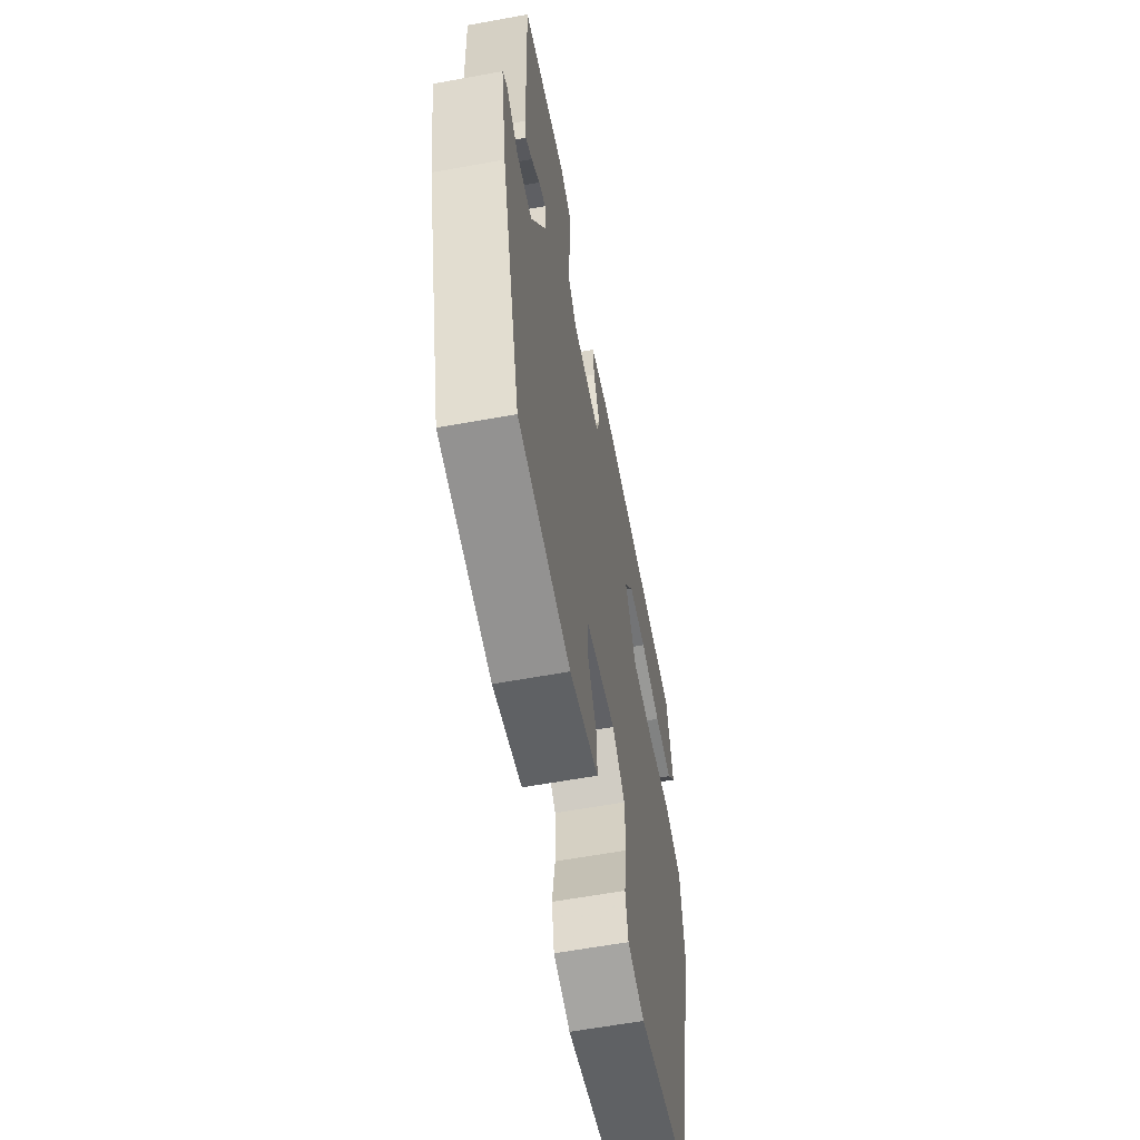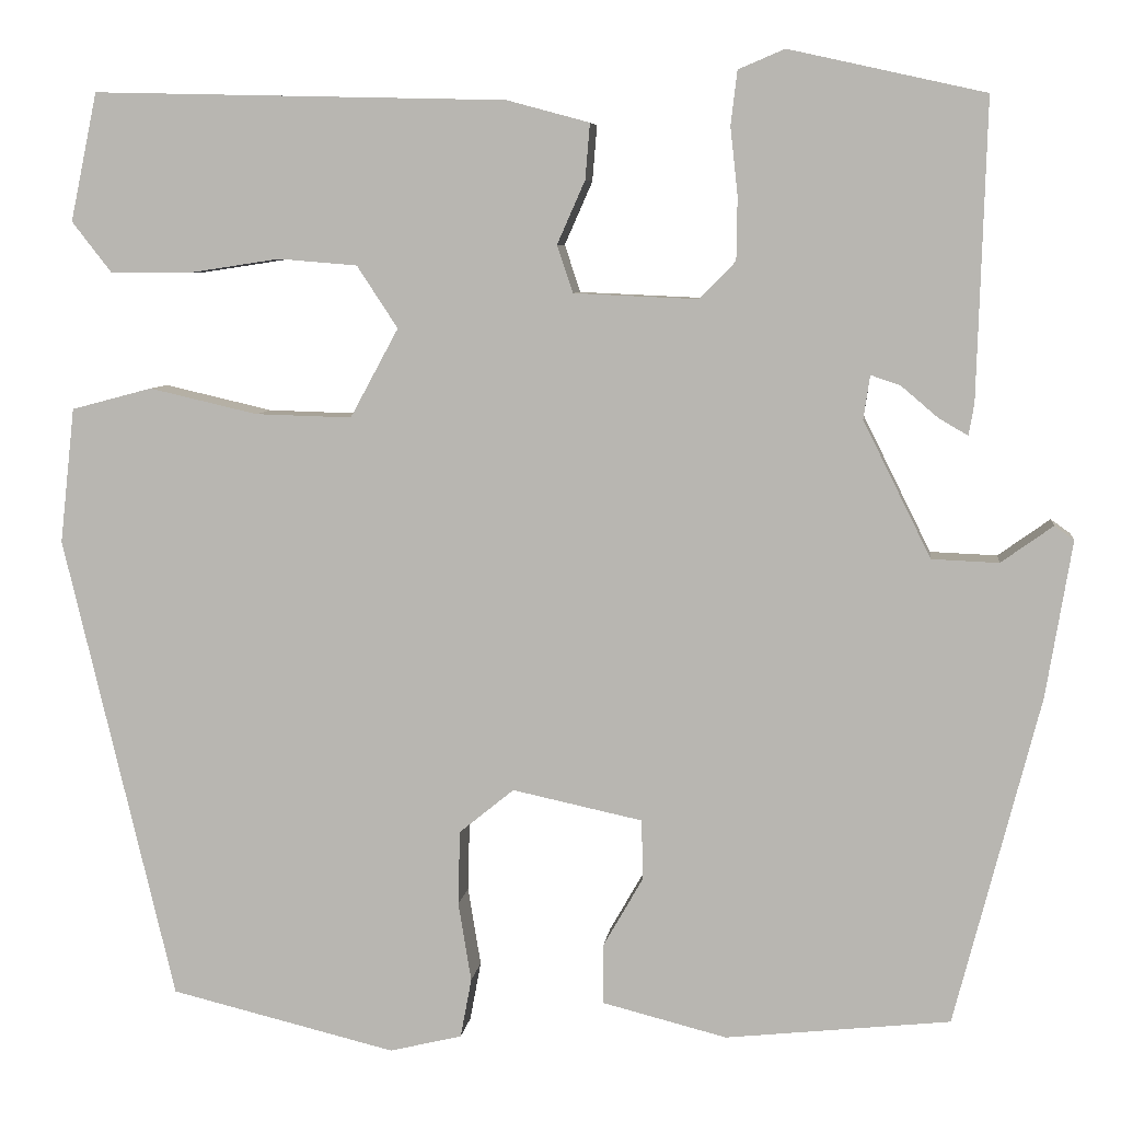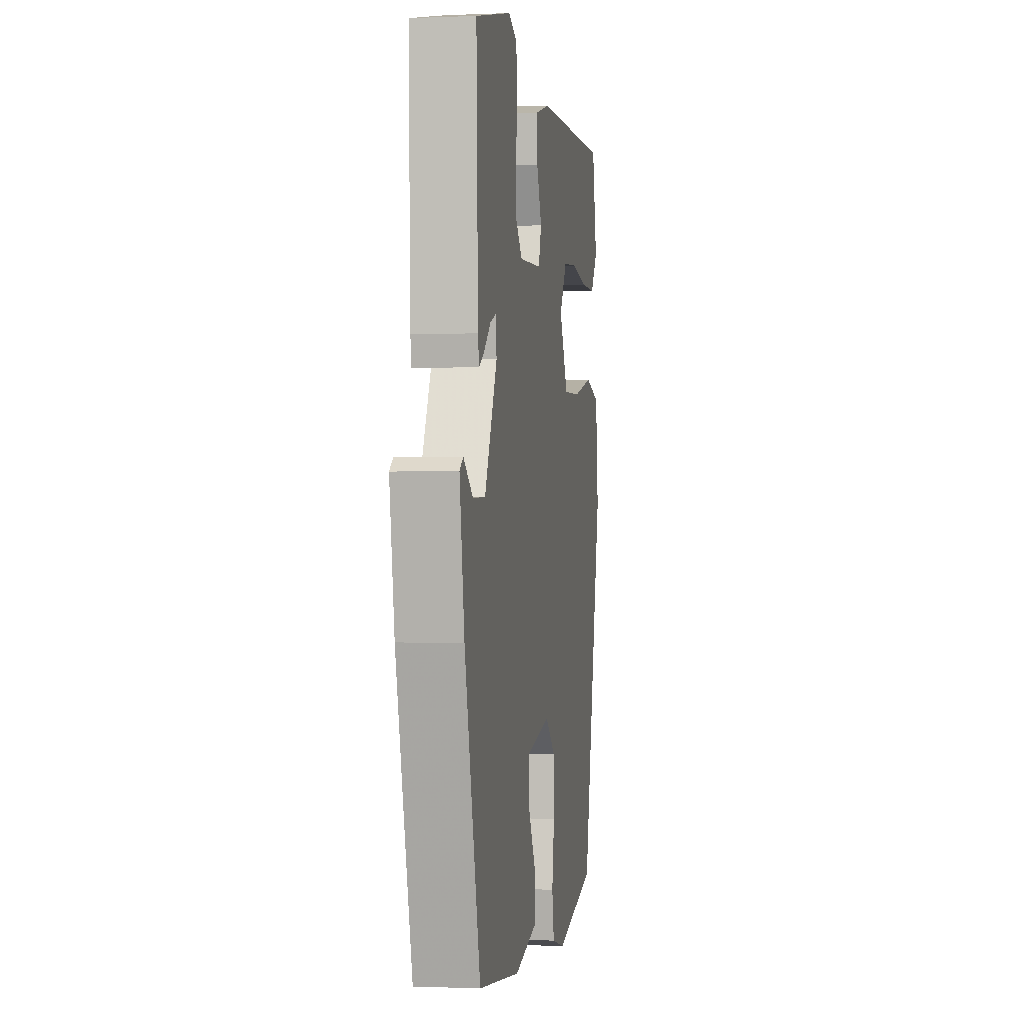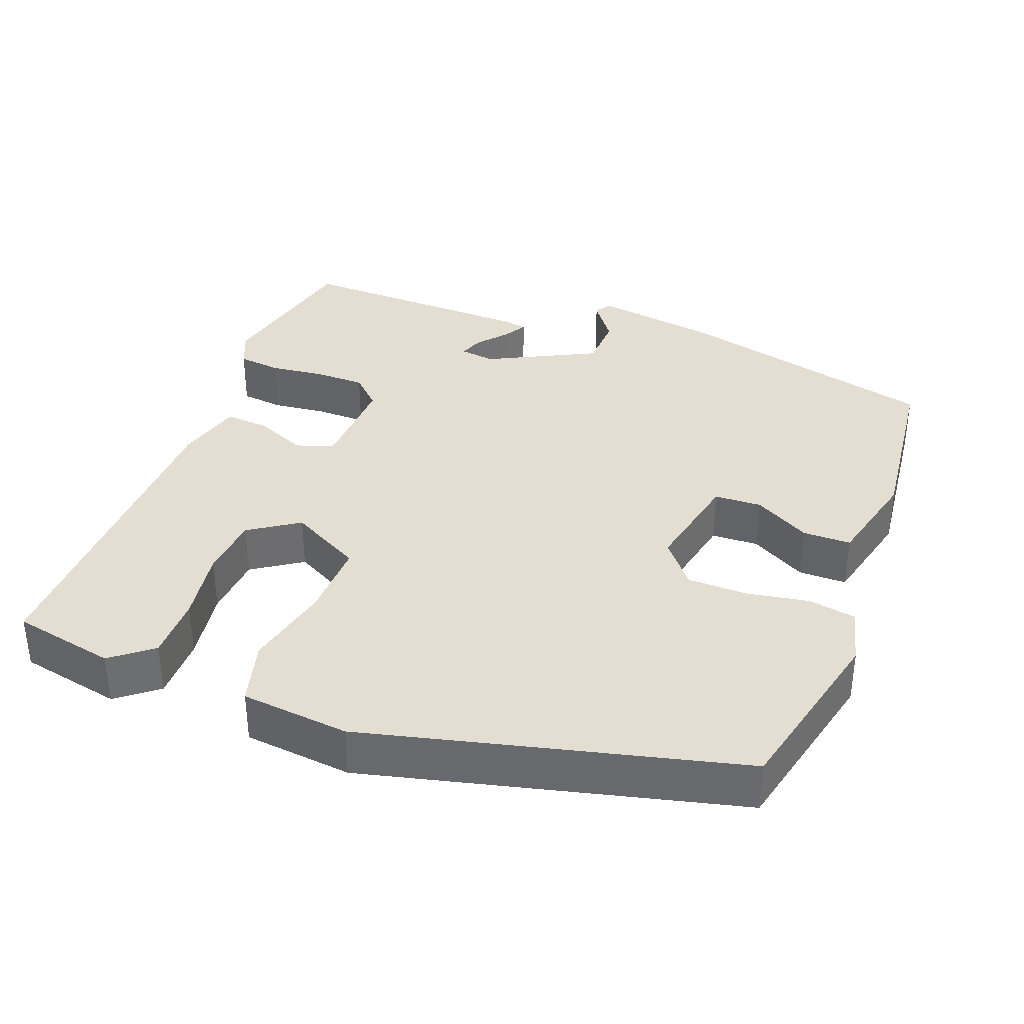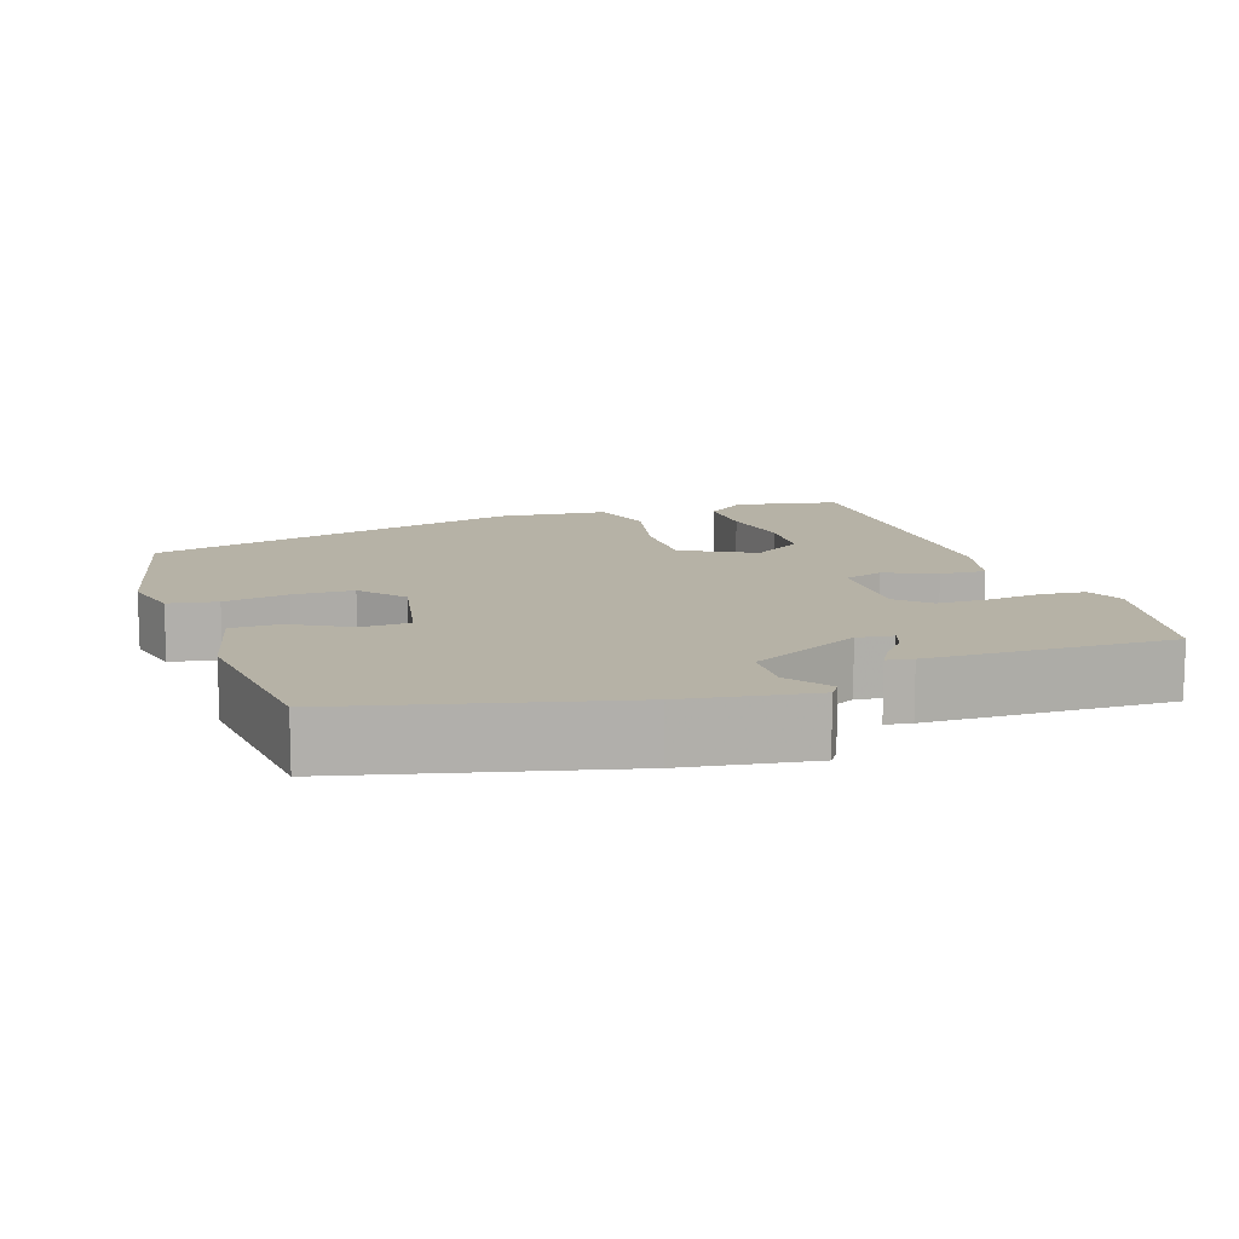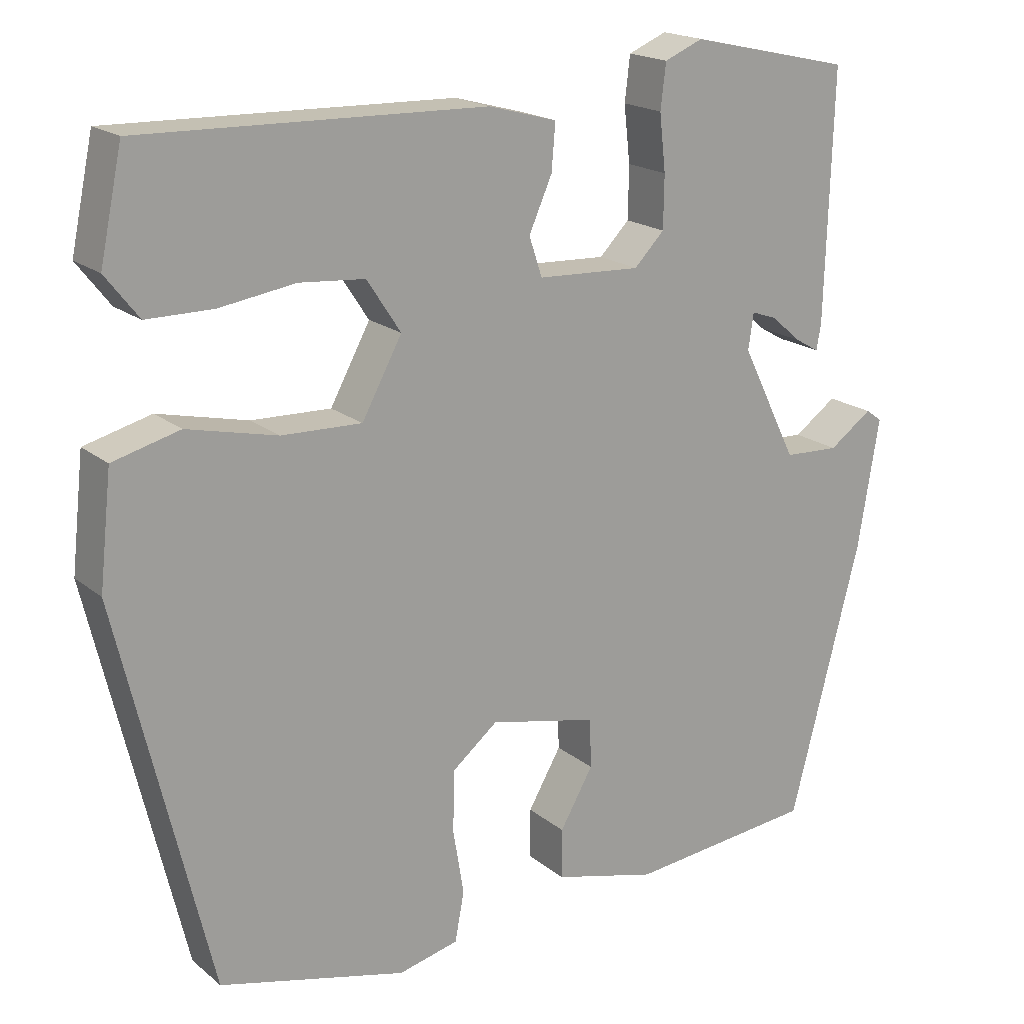
<metadata>
{"format":"obj","ext":"obj","renderer":"f3d","projection":"perspective","resolution":1024,"background":"white","views":[{"elev":-60.6,"azim":-79.4,"up":"+Z"},{"elev":6.6,"azim":-173.1,"up":"+Z"},{"elev":-0.7,"azim":-81.0,"up":"+Z"},{"elev":36.3,"azim":110.4,"up":"+Y"},{"elev":12.2,"azim":-109.3,"up":"+Y"},{"elev":18.6,"azim":146.2,"up":"+Z"}]}
</metadata>
<code>
v 0.481 0.07 0.503
v 0.51 0.07 0.365
v 0.467 0.07 0.31
v 0.381 0.07 0.31
v 0.282 0.07 0.325
v 0.197 0.07 0.318
v 0.153 0.07 0.251
v 0.205 0.07 0.155
v 0.309 0.07 0.158
v 0.426 0.07 0.185
v 0.513 0.07 0.162
v 0.529 0.07 0.016
v 0.409 0.07 -0.486
v 0.166 0.07 -0.545
v 0.088 0.07 -0.526
v 0.076 0.07 -0.462
v 0.09 0.07 -0.377
v 0.088 0.07 -0.297
v 0.029 0.07 -0.249
v -0.111 0.07 -0.279
v -0.113 0.07 -0.343
v -0.07 0.07 -0.418
v -0.07 0.07 -0.483
v -0.204 0.07 -0.517
v -0.446 0.07 -0.491
v -0.538 0.07 -0.136
v -0.566 0.07 0.032
v -0.545 0.07 0.047
v -0.489 0.07 0.007
v -0.417 0.07 0.01
v -0.344 0.07 0.157
v -0.351 0.07 0.204
v -0.383 0.07 0.193
v -0.423 0.07 0.159
v -0.454 0.07 0.141
v -0.46 0.07 0.175
v -0.47 0.07 0.496
v -0.259 0.07 0.543
v -0.209 0.07 0.522
v -0.202 0.07 0.464
v -0.21 0.07 0.391
v -0.209 0.07 0.323
v -0.17 0.07 0.283
v -0.036 0.07 0.289
v -0.019 0.07 0.34
v -0.049 0.07 0.408
v -0.054 0.07 0.468
v 0.035 0.07 0.492
v 0.481 0 0.503
v 0.51 0 0.365
v 0.467 0 0.31
v 0.381 0 0.31
v 0.282 0 0.325
v 0.197 0 0.318
v 0.153 0 0.251
v 0.205 0 0.155
v 0.309 0 0.158
v 0.426 0 0.185
v 0.513 0 0.162
v 0.529 0 0.016
v 0.409 0 -0.486
v 0.166 0 -0.545
v 0.088 0 -0.526
v 0.076 0 -0.462
v 0.09 0 -0.377
v 0.088 0 -0.297
v 0.029 0 -0.249
v -0.111 0 -0.279
v -0.113 0 -0.343
v -0.07 0 -0.418
v -0.07 0 -0.483
v -0.204 0 -0.517
v -0.446 0 -0.491
v -0.538 0 -0.136
v -0.566 0 0.032
v -0.545 0 0.047
v -0.489 0 0.007
v -0.417 0 0.01
v -0.344 0 0.157
v -0.351 0 0.204
v -0.383 0 0.193
v -0.423 0 0.159
v -0.454 0 0.141
v -0.46 0 0.175
v -0.47 0 0.496
v -0.259 0 0.543
v -0.209 0 0.522
v -0.202 0 0.464
v -0.21 0 0.391
v -0.209 0 0.323
v -0.17 0 0.283
v -0.036 0 0.289
v -0.019 0 0.34
v -0.049 0 0.408
v -0.054 0 0.468
v 0.035 0 0.492
f 45 46 47 48
f 44 45 48 1
f 38 39 40 41
f 38 41 42
f 37 38 42
f 36 37 42 43
f 33 34 35 36
f 32 33 36 43
f 26 27 28 29
f 26 29 30
f 25 26 30
f 24 25 30 31
f 21 22 23 24
f 20 21 24 31
f 14 15 16 17
f 14 17 18
f 13 14 18
f 12 13 18 19
f 9 10 11 12
f 8 9 12 19
f 2 3 4 5
f 2 5 6
f 44 1 2 6
f 31 32 43 44
f 31 44 6 7
f 19 20 31
f 7 8 19 31
f 96 95 94 93
f 49 96 93 92
f 89 88 87 86
f 90 89 86
f 90 86 85
f 91 90 85 84
f 84 83 82 81
f 91 84 81 80
f 77 76 75 74
f 78 77 74
f 78 74 73
f 79 78 73 72
f 72 71 70 69
f 79 72 69 68
f 65 64 63 62
f 66 65 62
f 66 62 61
f 67 66 61 60
f 60 59 58 57
f 67 60 57 56
f 53 52 51 50
f 54 53 50
f 54 50 49 92
f 92 91 80 79
f 55 54 92 79
f 79 68 67
f 79 67 56 55
f 1 49 50 2
f 2 50 51 3
f 3 51 52 4
f 4 52 53 5
f 5 53 54 6
f 6 54 55 7
f 7 55 56 8
f 8 56 57 9
f 9 57 58 10
f 10 58 59 11
f 11 59 60 12
f 12 60 61 13
f 13 61 62 14
f 14 62 63 15
f 15 63 64 16
f 16 64 65 17
f 17 65 66 18
f 18 66 67 19
f 19 67 68 20
f 20 68 69 21
f 21 69 70 22
f 22 70 71 23
f 23 71 72 24
f 24 72 73 25
f 25 73 74 26
f 26 74 75 27
f 27 75 76 28
f 28 76 77 29
f 29 77 78 30
f 30 78 79 31
f 31 79 80 32
f 32 80 81 33
f 33 81 82 34
f 34 82 83 35
f 35 83 84 36
f 36 84 85 37
f 37 85 86 38
f 38 86 87 39
f 39 87 88 40
f 40 88 89 41
f 41 89 90 42
f 42 90 91 43
f 43 91 92 44
f 44 92 93 45
f 45 93 94 46
f 46 94 95 47
f 47 95 96 48
f 48 96 49 1

</code>
